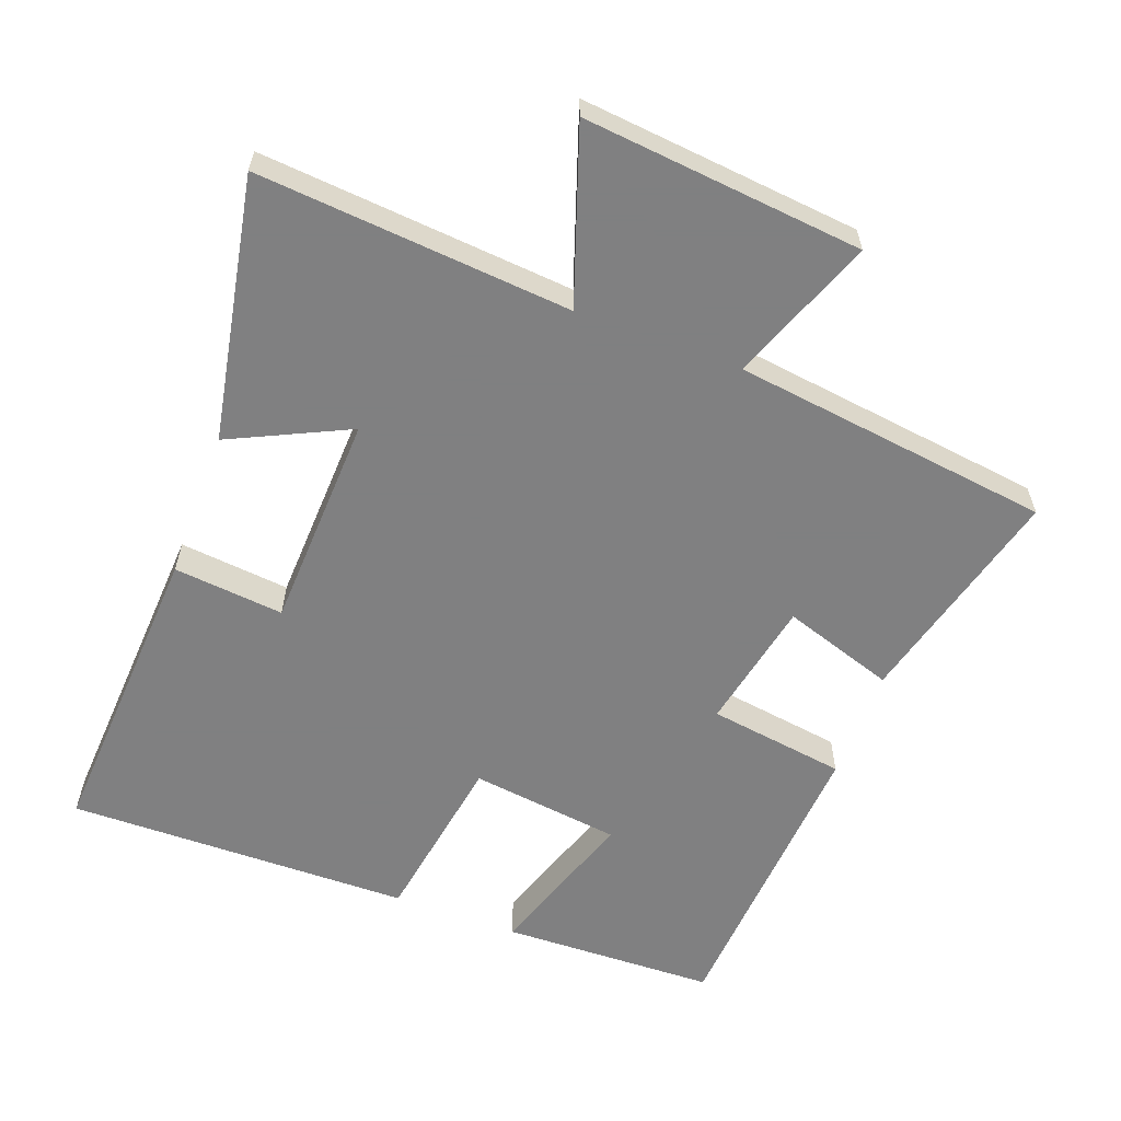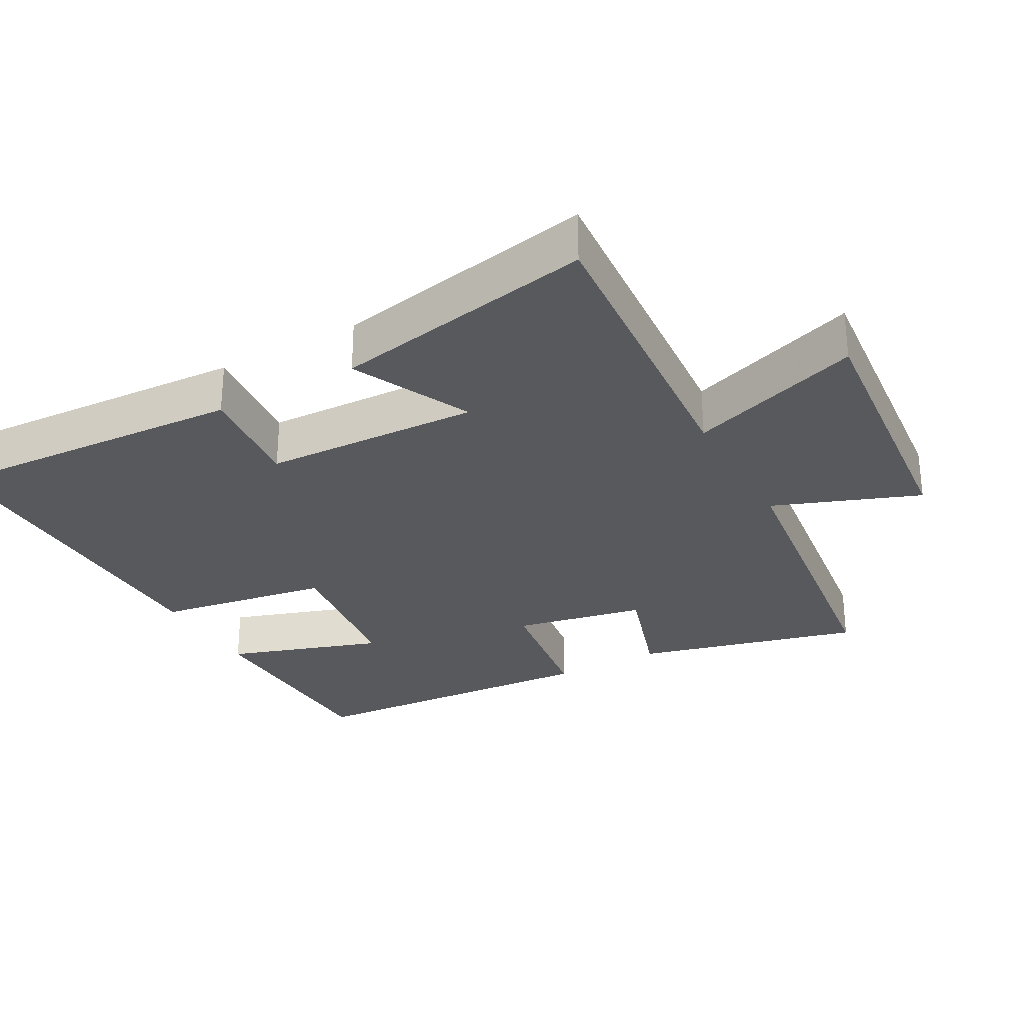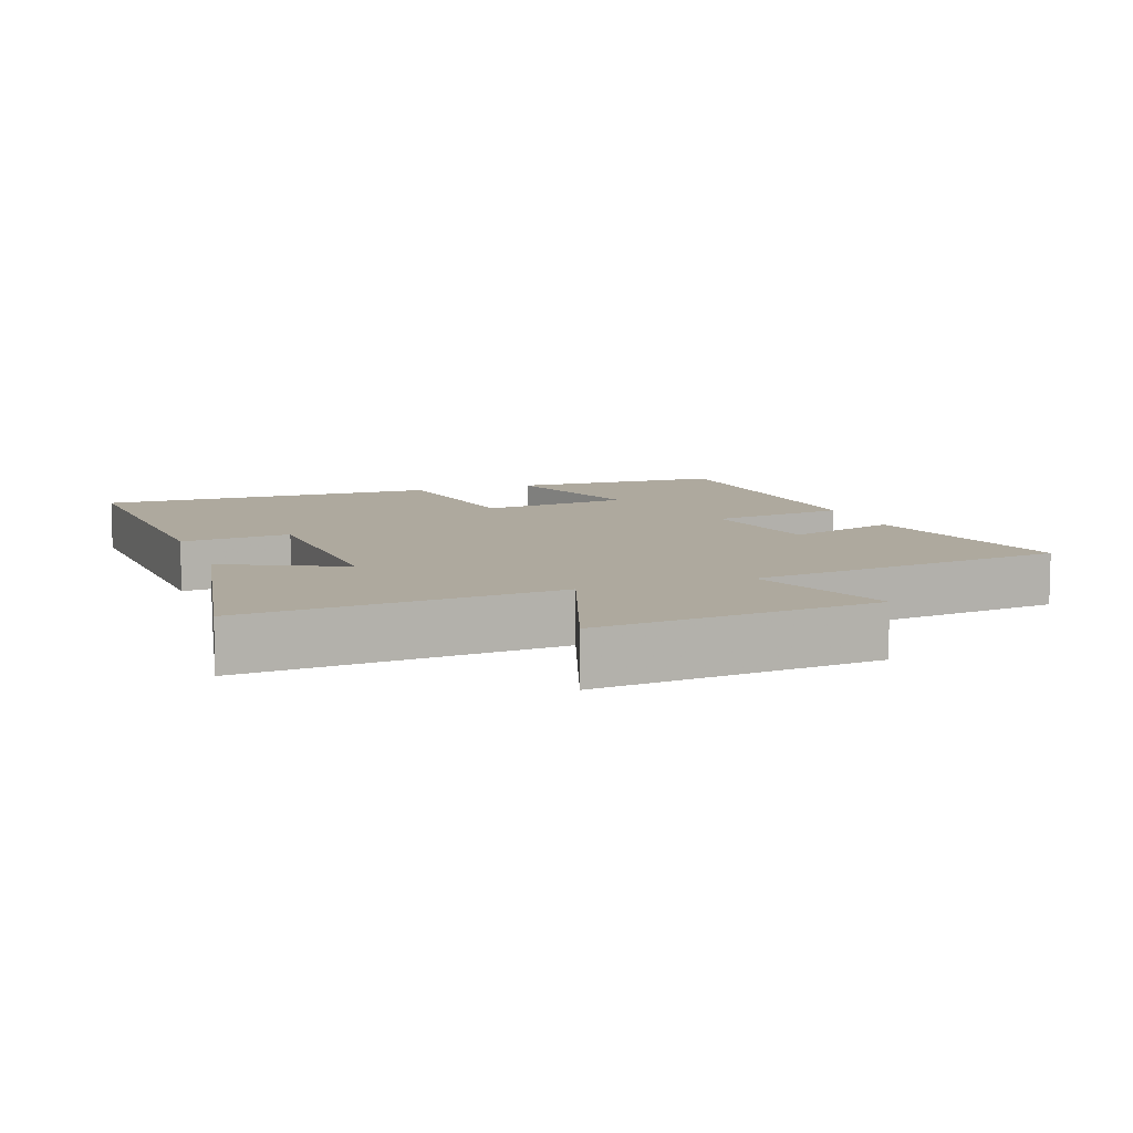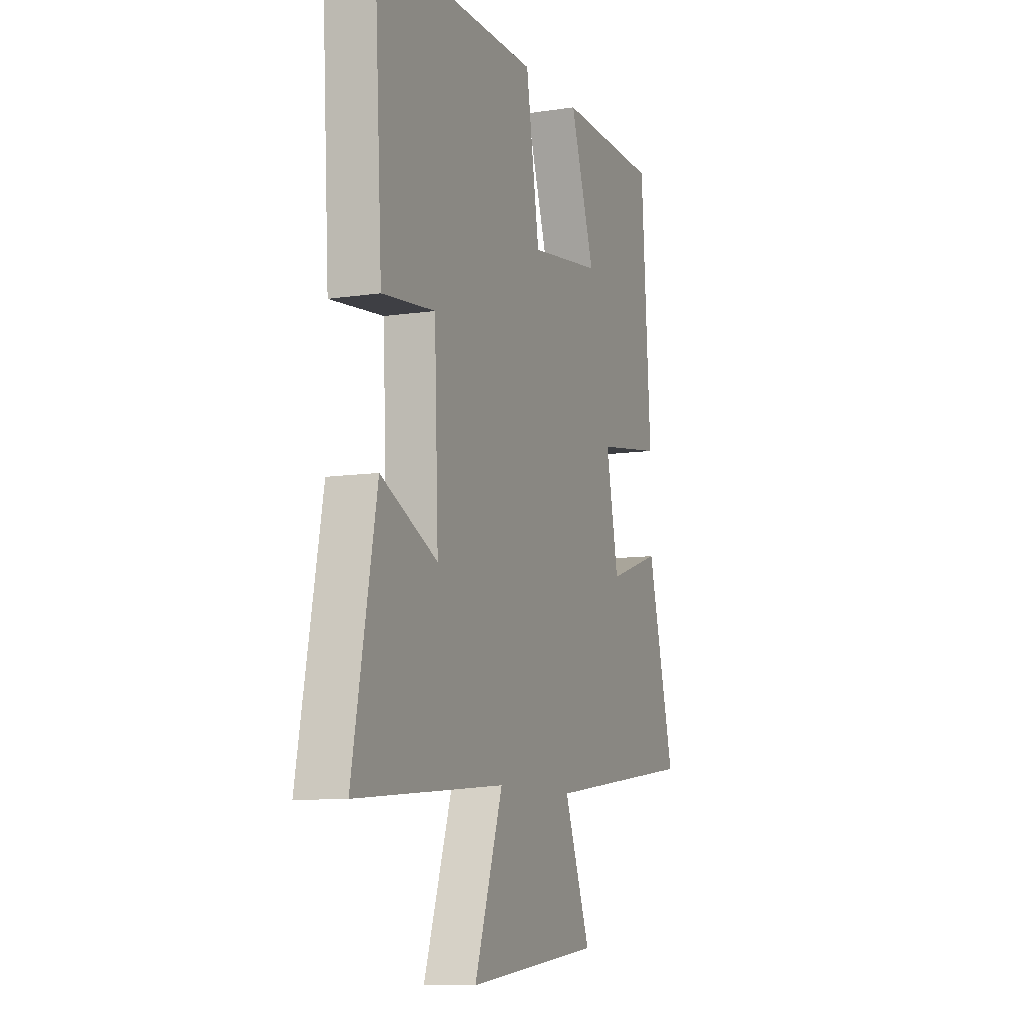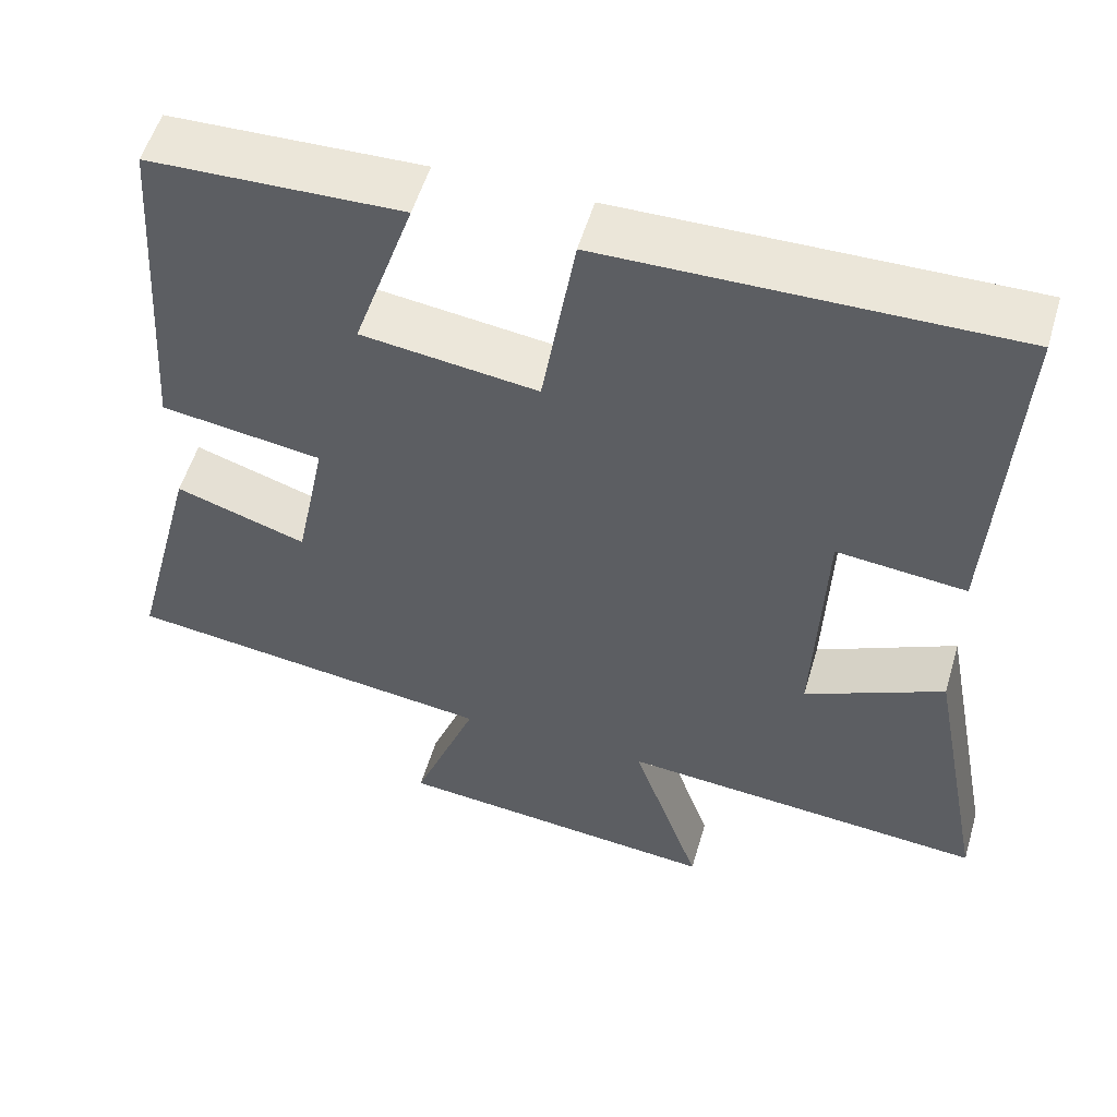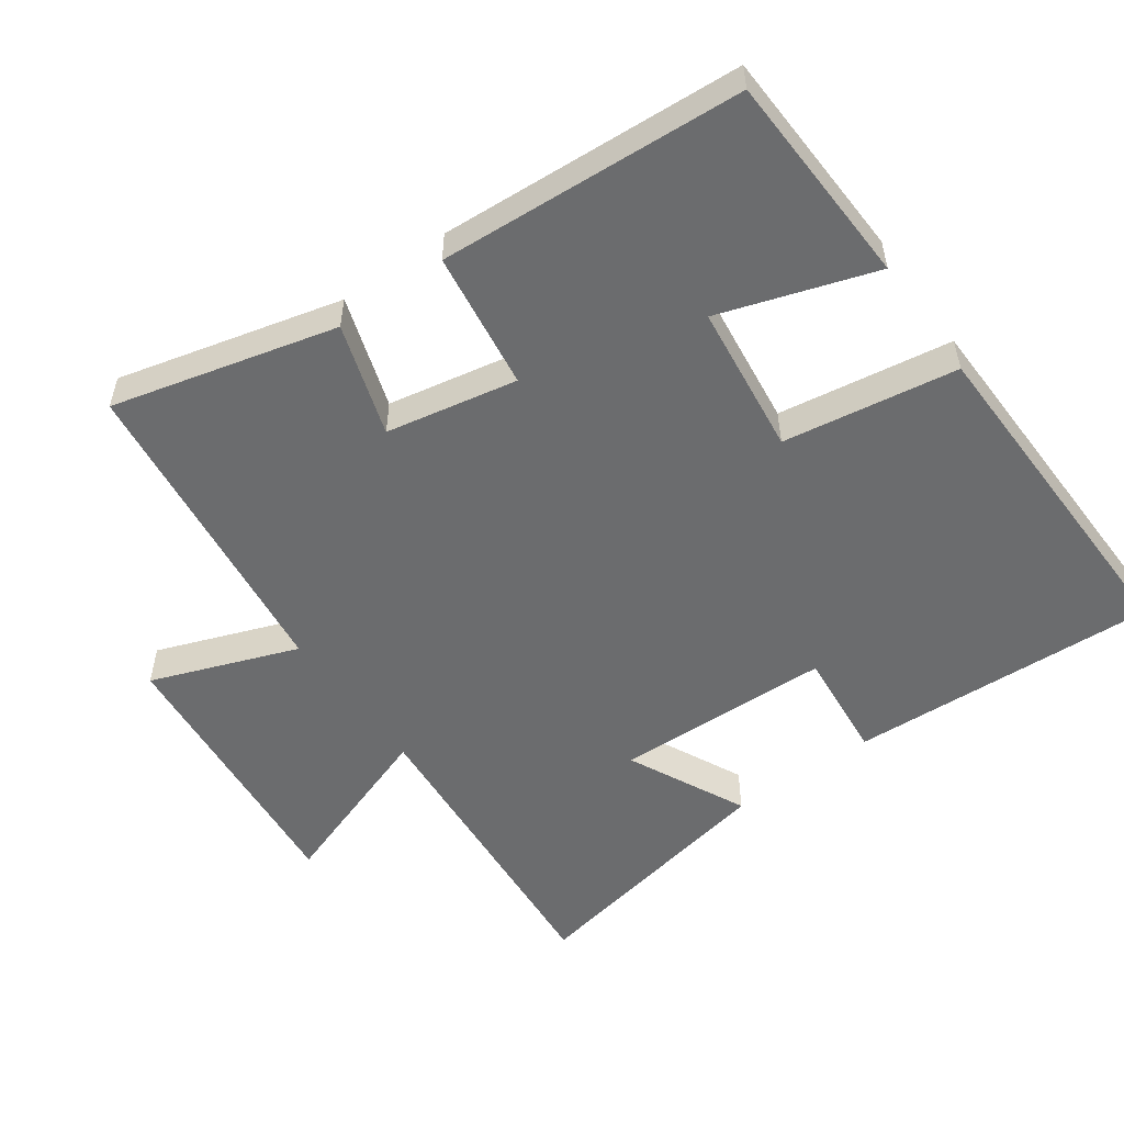
<metadata>
{"format":"obj","ext":"obj","renderer":"f3d","projection":"perspective","resolution":1024,"background":"white","views":[{"elev":-60.0,"azim":159.5,"up":"+Y"},{"elev":-29.2,"azim":119.0,"up":"+Y"},{"elev":9.0,"azim":160.3,"up":"+Y"},{"elev":-9.4,"azim":111.8,"up":"+Z"},{"elev":54.6,"azim":16.4,"up":"+Z"},{"elev":-53.6,"azim":-54.1,"up":"+Y"}]}
</metadata>
<code>
v -0.47 0.07 0.49
v -0.159 0.07 0.5
v -0.234 0.07 0.276
v -0.016 0.07 0.248
v 0.025 0.07 0.5
v 0.525 0.07 0.508
v 0.5 0.07 0.061
v 0.34 0.07 0.077
v 0.328 0.07 -0.237
v 0.5 0.07 -0.155
v 0.573 0.07 -0.537
v 0.118 0.07 -0.5
v 0.204 0.07 -0.751
v -0.202 0.07 -0.711
v -0.122 0.07 -0.5
v -0.584 0.07 -0.441
v -0.5 0.07 -0.117
v -0.338 0.07 -0.17
v -0.3 0.07 0.02
v -0.5 0.07 0.049
v -0.47 0 0.49
v -0.159 0 0.5
v -0.234 0 0.276
v -0.016 0 0.248
v 0.025 0 0.5
v 0.525 0 0.508
v 0.5 0 0.061
v 0.34 0 0.077
v 0.328 0 -0.237
v 0.5 0 -0.155
v 0.573 0 -0.537
v 0.118 0 -0.5
v 0.204 0 -0.751
v -0.202 0 -0.711
v -0.122 0 -0.5
v -0.584 0 -0.441
v -0.5 0 -0.117
v -0.338 0 -0.17
v -0.3 0 0.02
v -0.5 0 0.049
f 19 20 1
f 15 16 17 18
f 15 18 19
f 12 13 14 15
f 12 15 19
f 9 10 11 12
f 8 9 12 19
f 6 7 8
f 5 6 8
f 4 5 8
f 3 4 8 19
f 1 2 3
f 1 3 19
f 21 40 39
f 38 37 36 35
f 39 38 35
f 35 34 33 32
f 39 35 32
f 32 31 30 29
f 39 32 29 28
f 28 27 26
f 28 26 25
f 28 25 24
f 39 28 24 23
f 23 22 21
f 39 23 21
f 1 21 22 2
f 2 22 23 3
f 3 23 24 4
f 4 24 25 5
f 5 25 26 6
f 6 26 27 7
f 7 27 28 8
f 8 28 29 9
f 9 29 30 10
f 10 30 31 11
f 11 31 32 12
f 12 32 33 13
f 13 33 34 14
f 14 34 35 15
f 15 35 36 16
f 16 36 37 17
f 17 37 38 18
f 18 38 39 19
f 19 39 40 20
f 20 40 21 1

</code>
